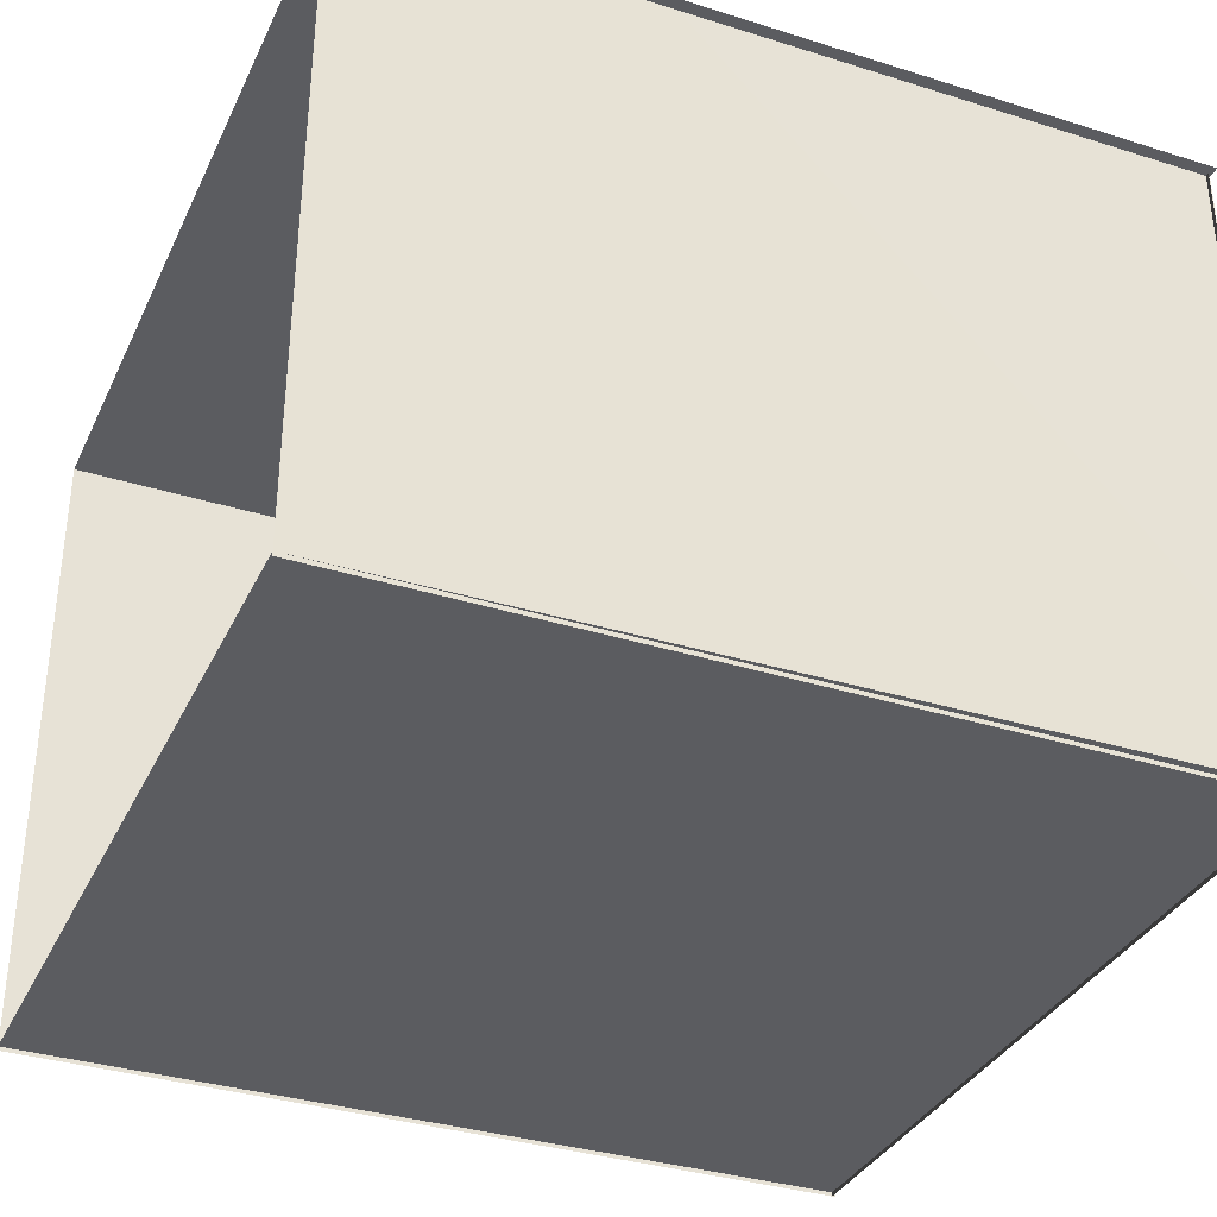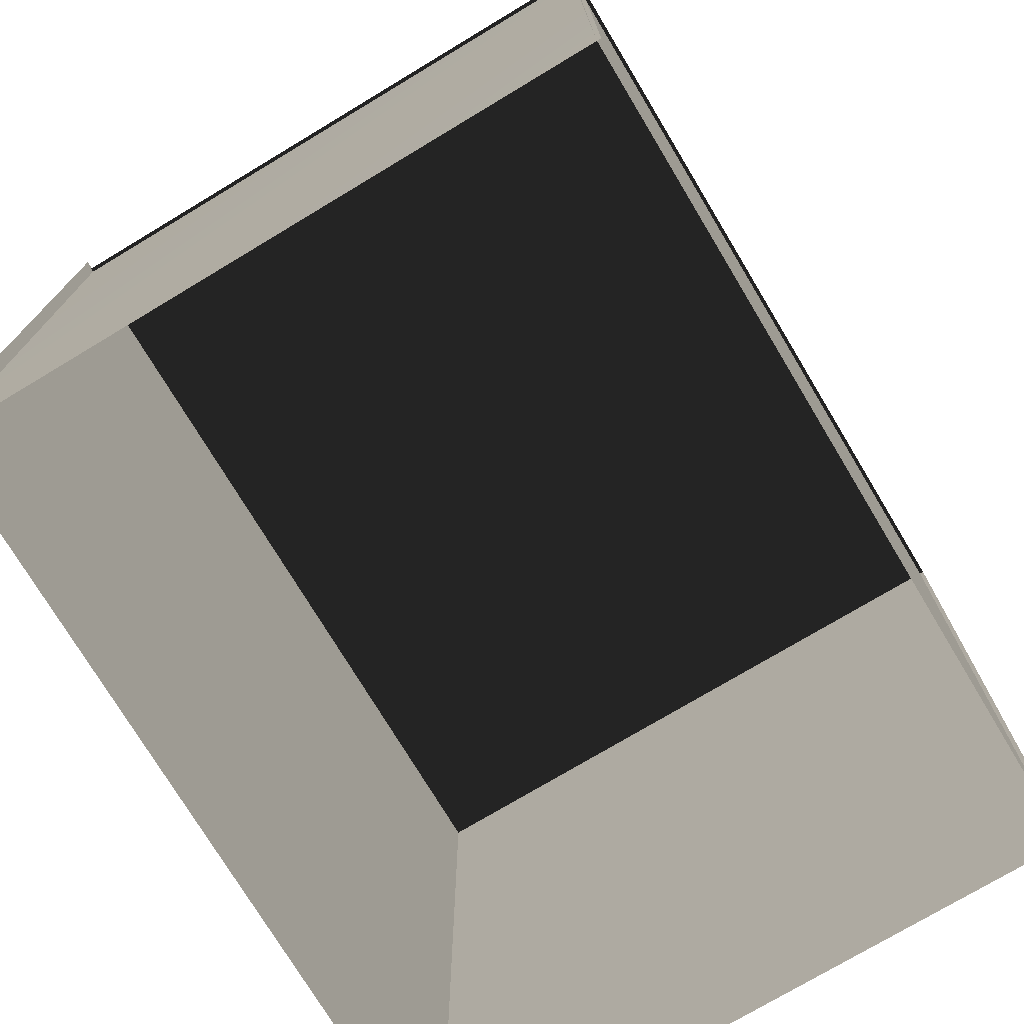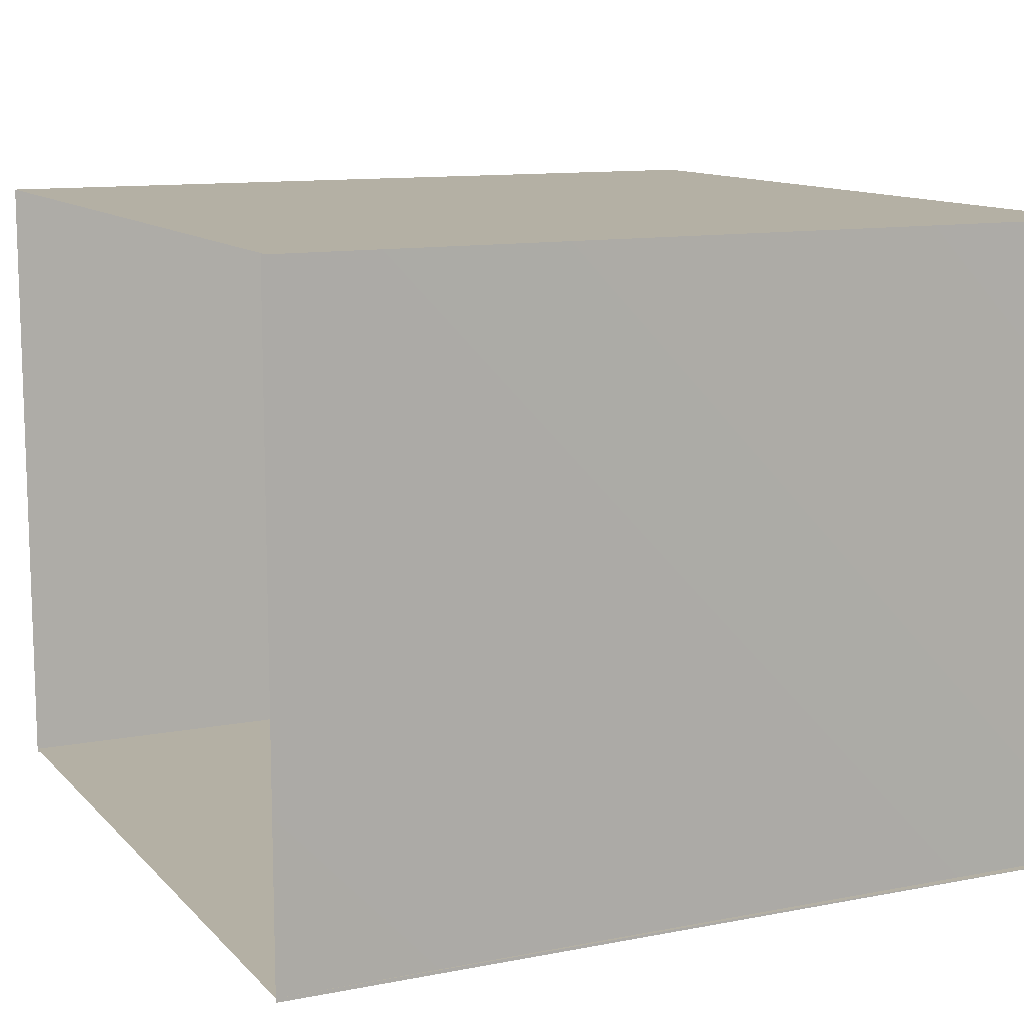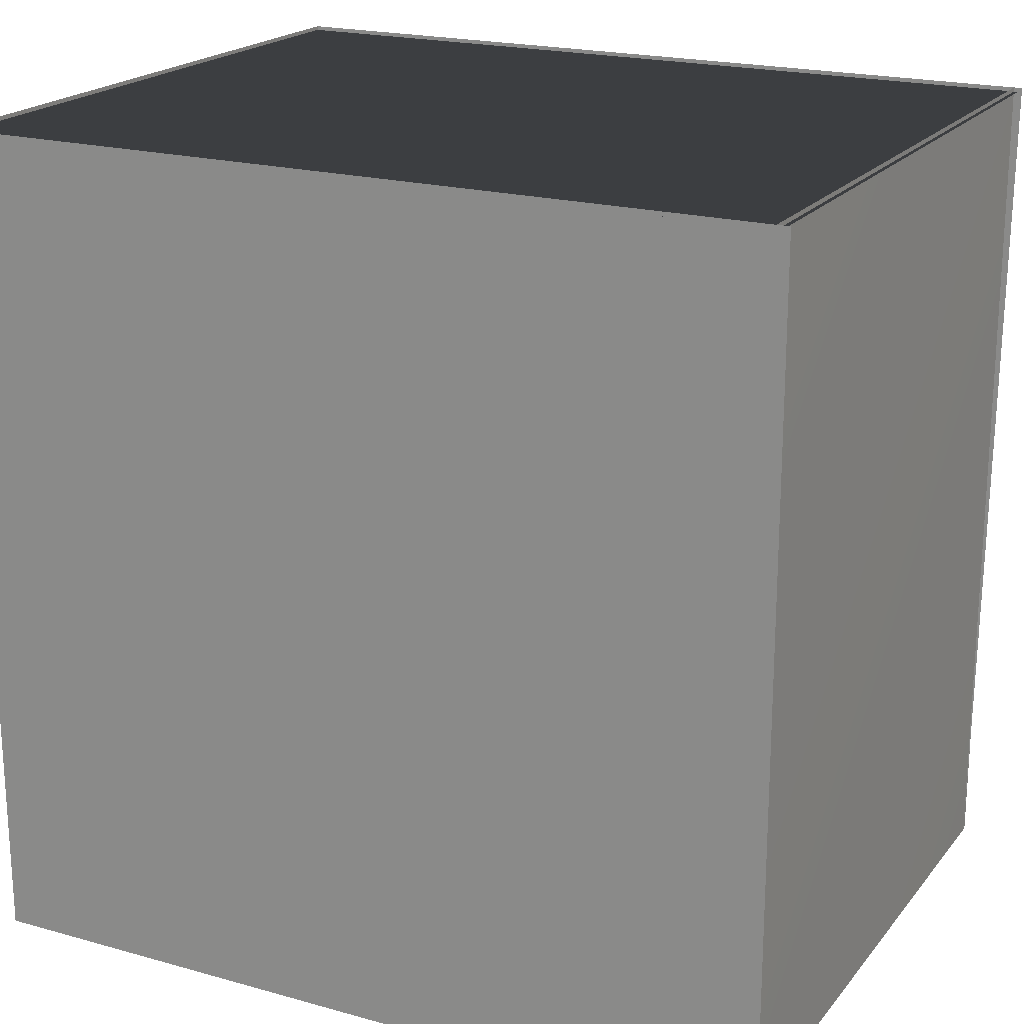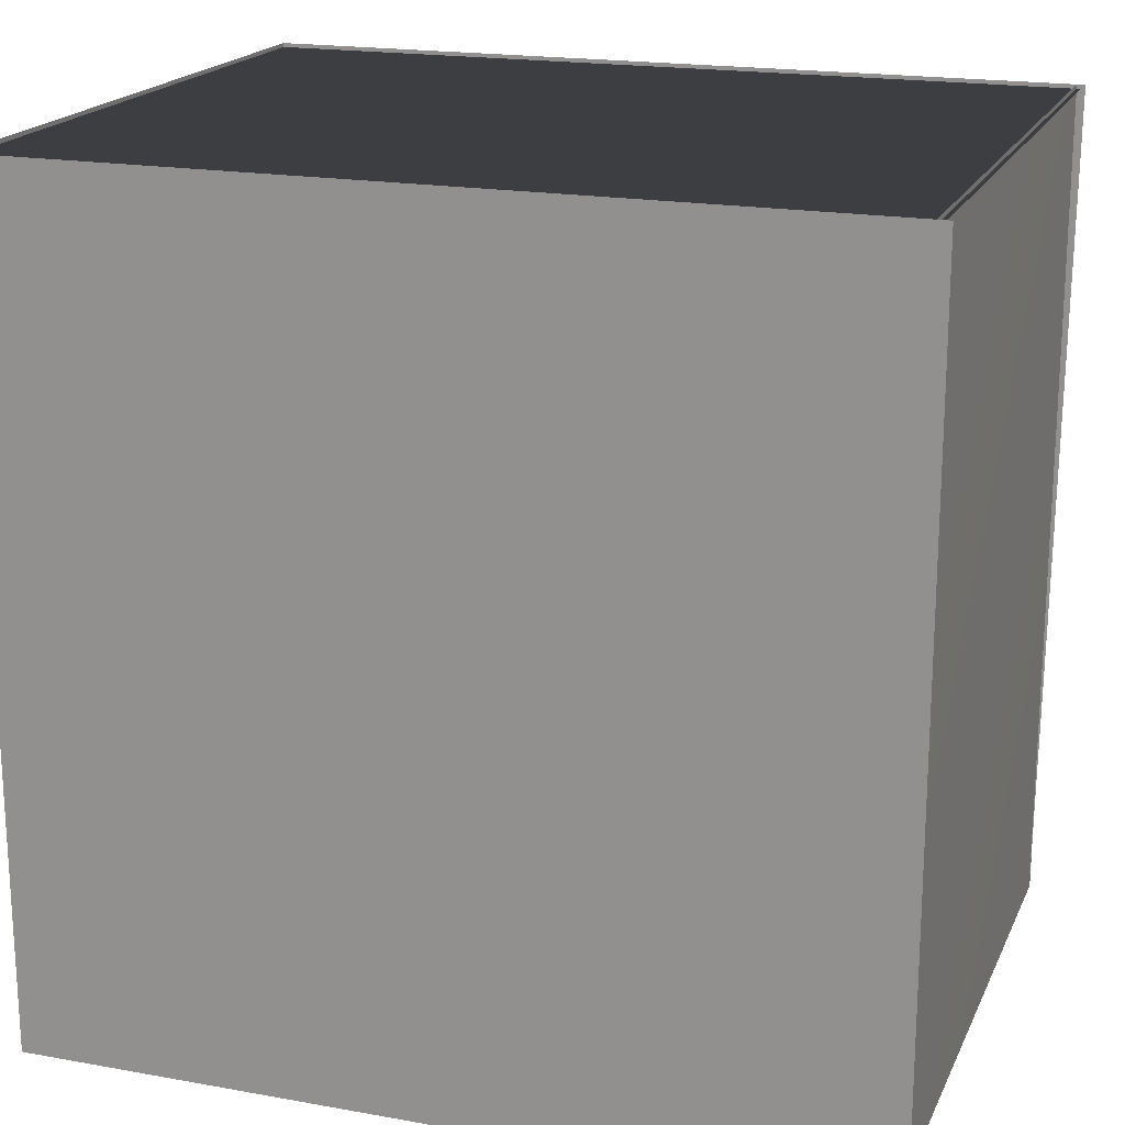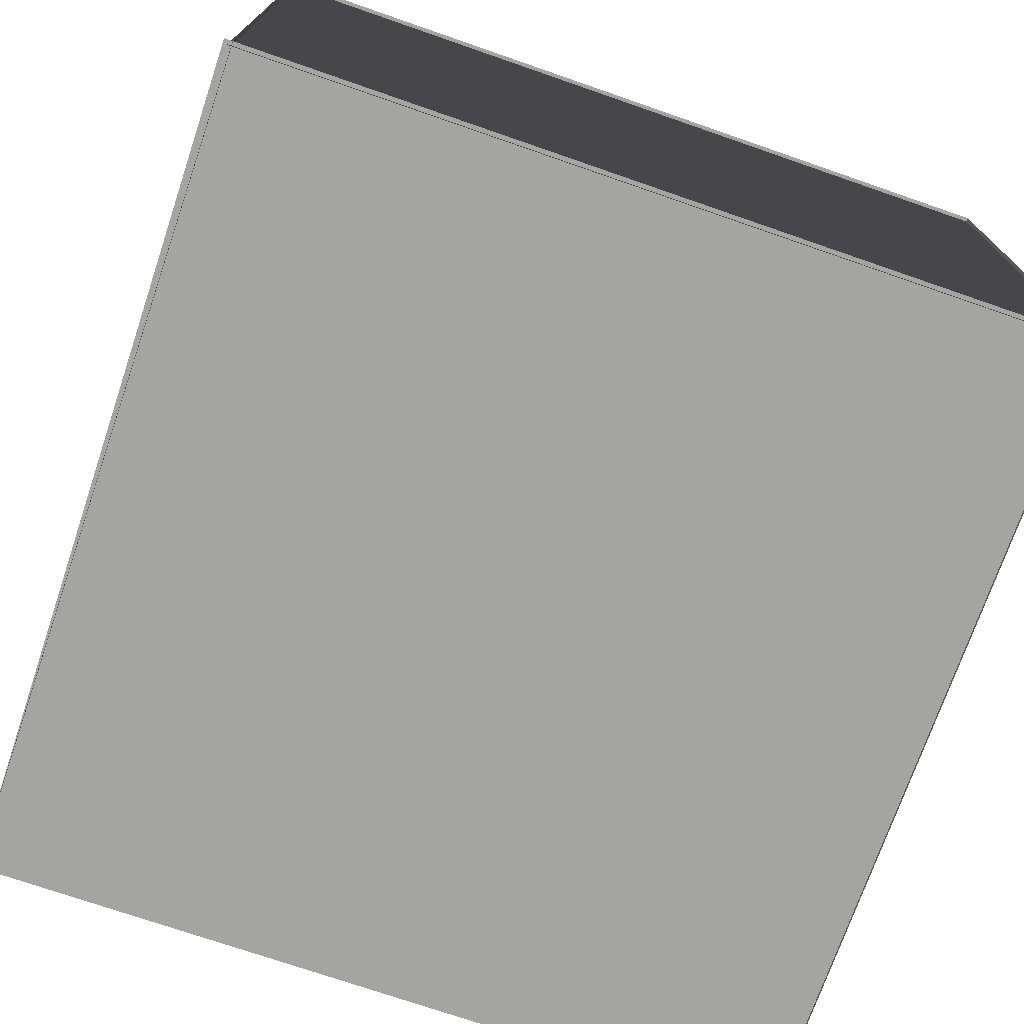
<metadata>
{"format":"obj","ext":"obj","renderer":"f3d","projection":"perspective","resolution":1024,"background":"white","views":[{"elev":-34.8,"azim":-112.8,"up":"+Y"},{"elev":-74.7,"azim":-59.0,"up":"+Z"},{"elev":11.5,"azim":-115.2,"up":"+Y"},{"elev":20.2,"azim":-152.9,"up":"+Z"},{"elev":18.9,"azim":-161.1,"up":"+Z"},{"elev":-73.4,"azim":-19.1,"up":"+Y"}]}
</metadata>
<code>
v   1 0.01 -1.04
v  -0.99 0.01 -1.04
v  -1.01 0.01  0.99
v   1 0.01  0.99
g floor
f 1 2 3
f 3 4 1
v   1 1.59 -1.04
v   1 1.59  0.99
v  -1.02 1.59  0.99
v  -1.02 1.59 -1.04
g ceiling
f 5 6 7
f 7 8 5
v   1 1.59 0.98
v  -1 1.59 0.98
v  -1 0 0.98
v   1 0 0.98
g backWall
f 9 10 11
f 11 12 9
v  1 1.59 0.99
v  1 1.59 -1.04
v  1 0 -1.04
v  1 0 0.99
g rightWall
f 13 14 15
f 15 16 13
v  -0.99 1.59 -1.04
v  -0.99 1.59 0.99
v  -0.99 0 0.99
v  -0.99 0 -1.04
g leftWall
f 17 18 19
f 19 20 17

</code>
